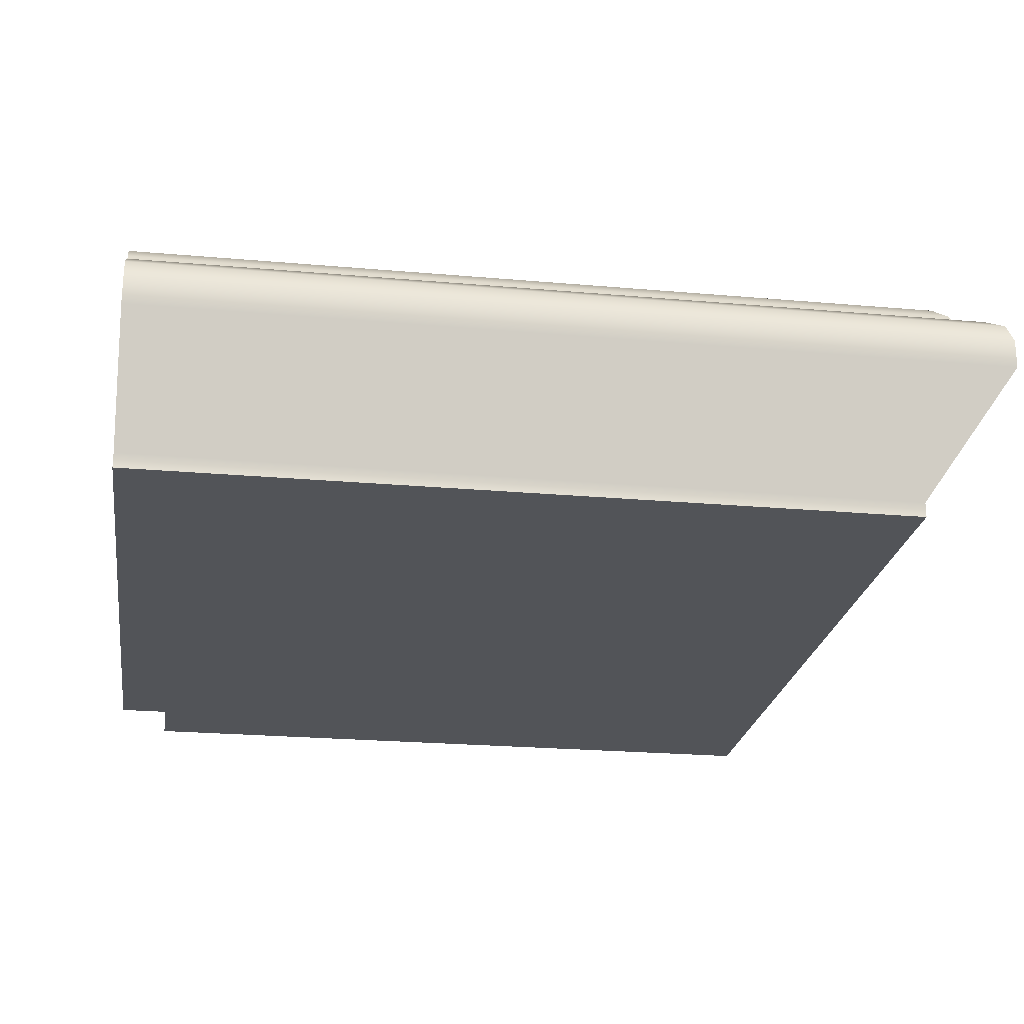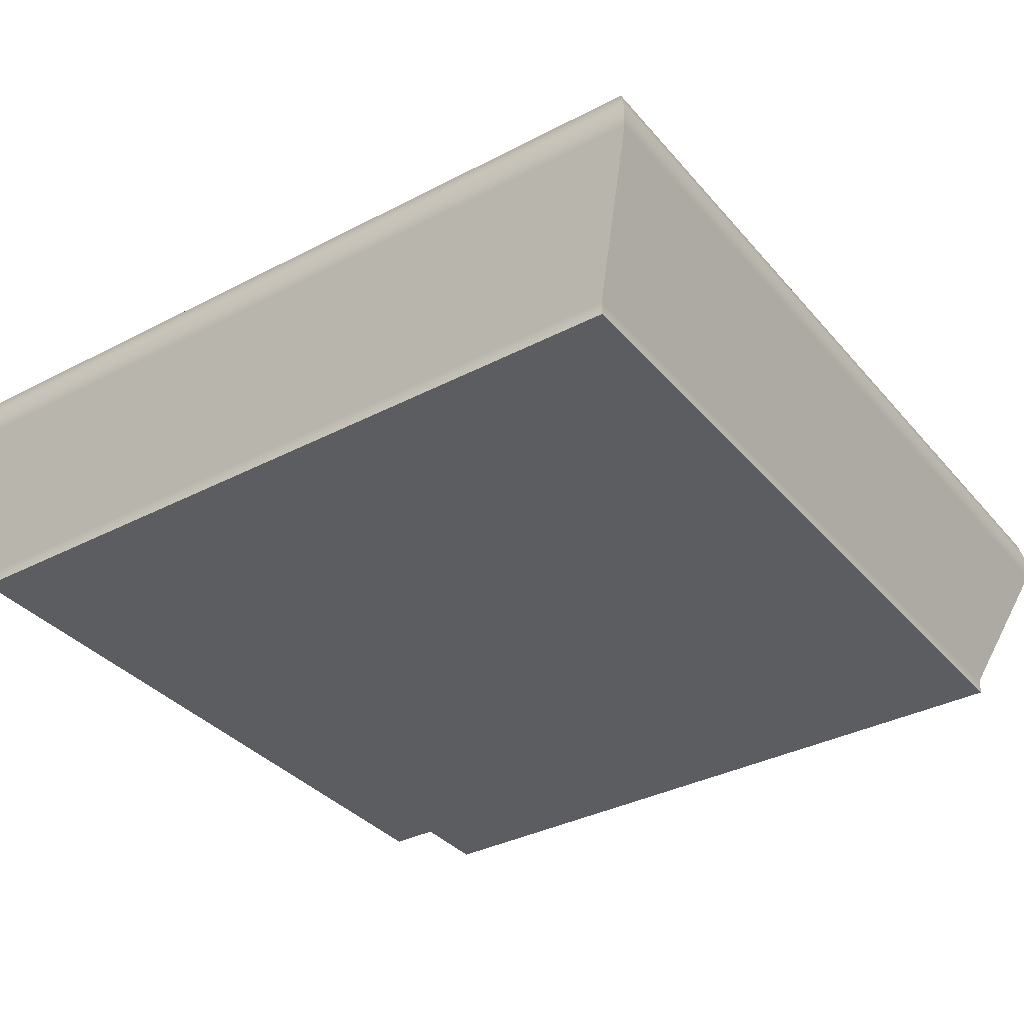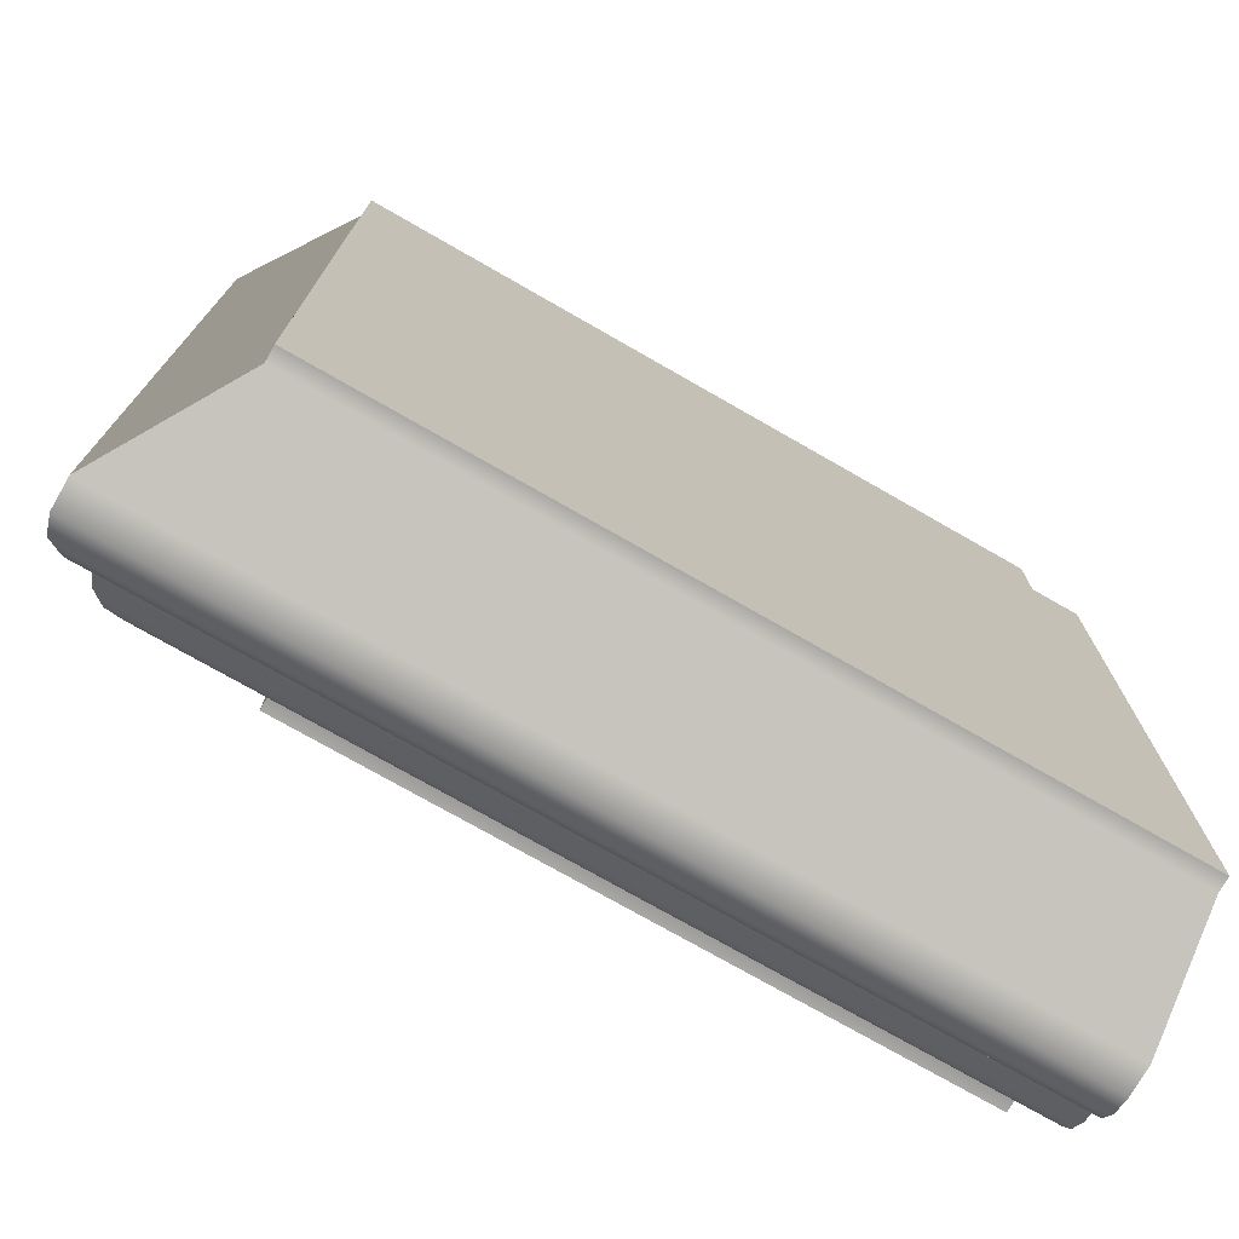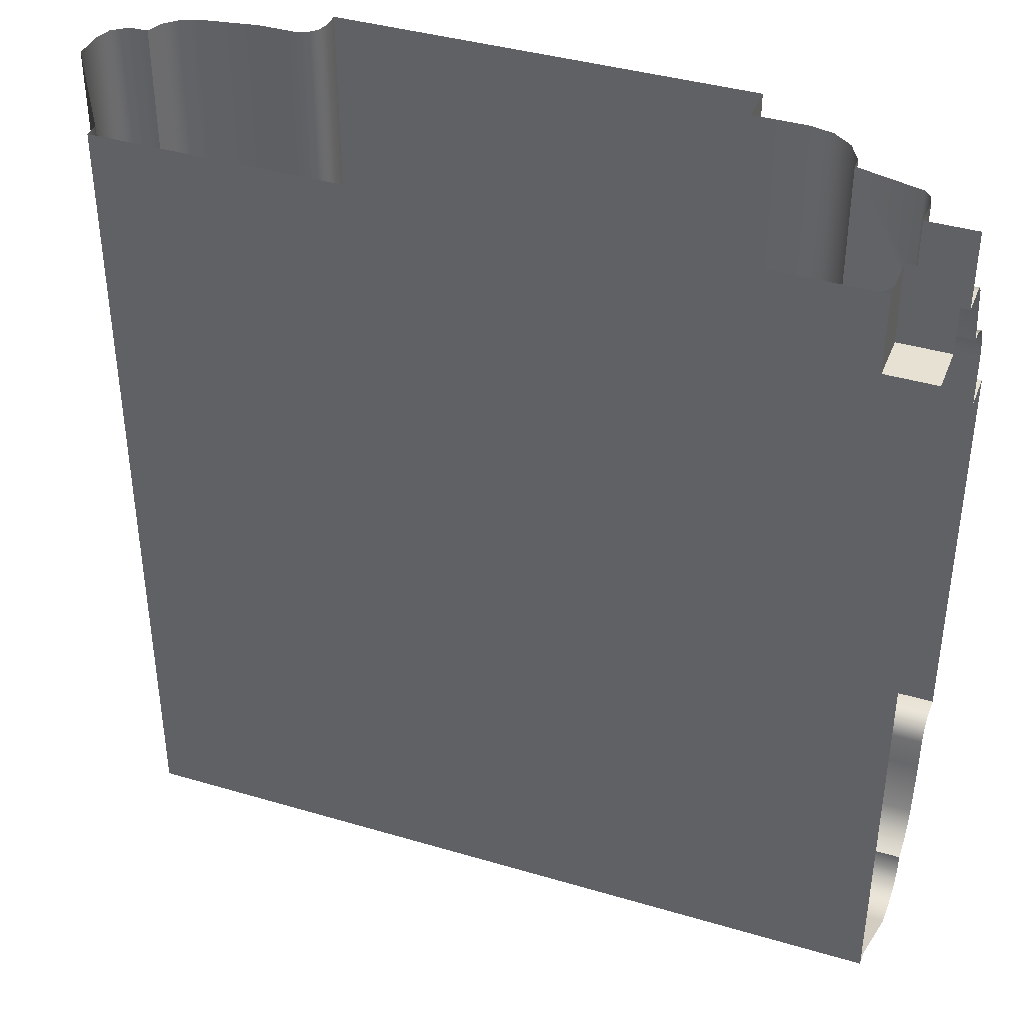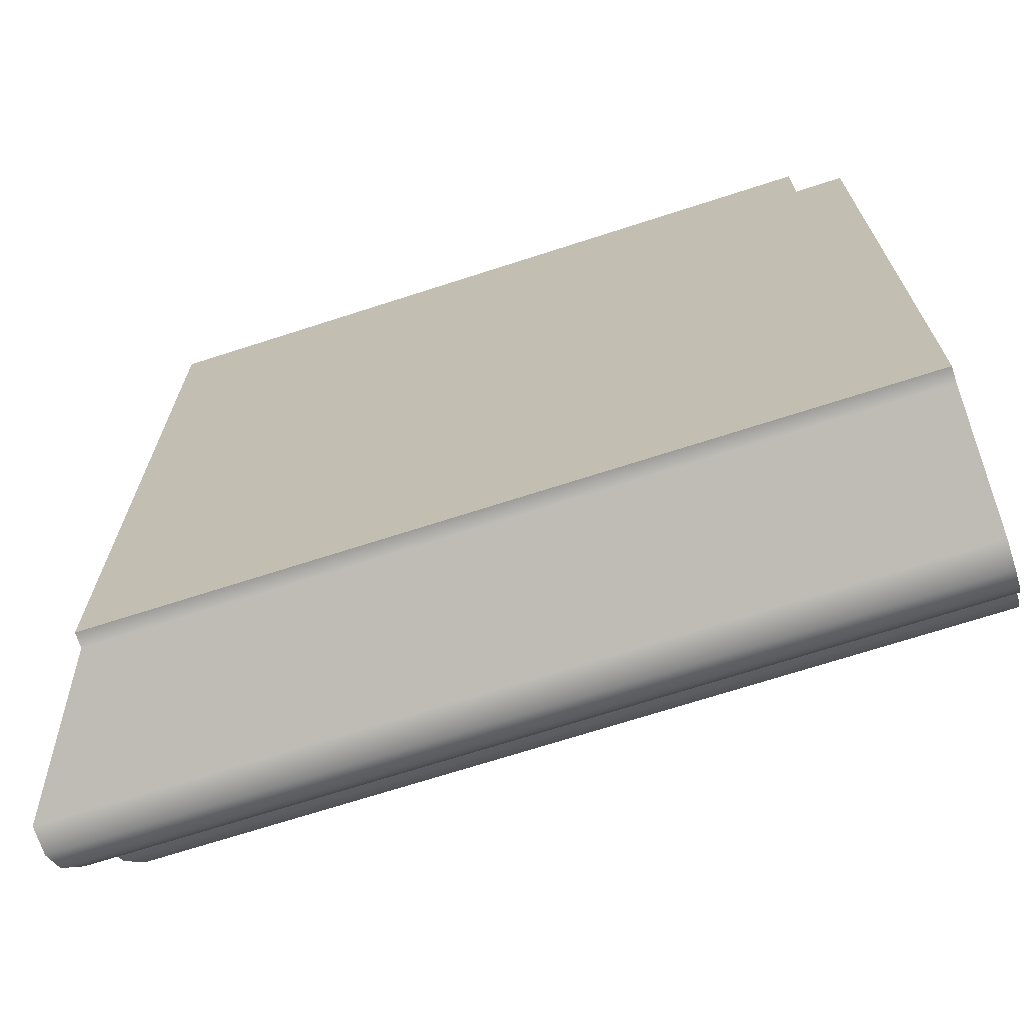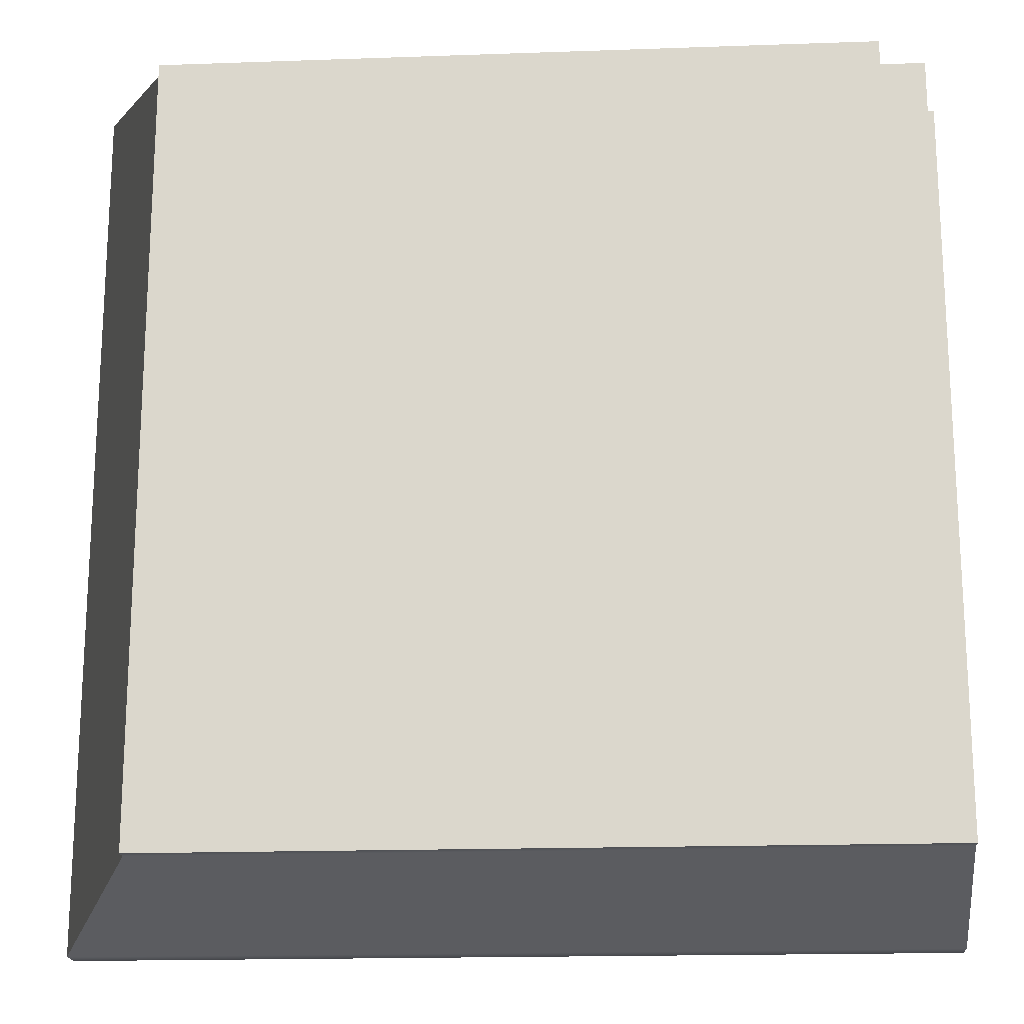
<metadata>
{"format":"obj","ext":"obj","renderer":"f3d","projection":"perspective","resolution":1024,"background":"white","views":[{"elev":-23.2,"azim":-8.6,"up":"+Z"},{"elev":-35.5,"azim":34.6,"up":"+Z"},{"elev":-74.9,"azim":150.2,"up":"+Y"},{"elev":39.5,"azim":-159.8,"up":"+Y"},{"elev":-69.9,"azim":-162.1,"up":"+Y"},{"elev":-18.1,"azim":-176.1,"up":"+Y"}]}
</metadata>
<code>
o LT_11_BR1/LT_11_BR/mesh36/mesh36-geometry#mesh36-geometry
v -0.09199 -0.5018 0.3323
v -0.09819 -0.5033 0.3312
v -0.09353 -0.5033 0.3312
v -0.09819 -0.5018 0.3323
v -0.09412 -0.5039 0.3293
v -0.01278 -0.5018 0.3323
v -0.09005 -0.4998 0.3324
v -0.09819 -0.5039 0.3293
v -0.01065 -0.5039 0.3293
v -0.01124 -0.5033 0.3312
v -0.01471 -0.4998 0.3324
v -0.09819 -0.4998 0.3324
v -0.09412 -0.5039 0.3263
v -0.01065 -0.5039 0.3263
v -0.01124 -0.4134 0.3312
v -0.01278 -0.4134 0.3323
v -0.09819 -0.4991 0.3341
v -0.08935 -0.4991 0.3341
v -0.09819 -0.5039 0.3263
v -0.01065 -0.4134 0.3293
v -0.01471 -0.4134 0.3324
v -0.01542 -0.4991 0.3341
v -0.08633 -0.4961 0.3145
v -0.01065 -0.4134 0.3263
v -0.01542 -0.4134 0.3341
v -0.08802 -0.4978 0.3355
v -0.01675 -0.4978 0.3355
v -0.09819 -0.4961 0.3145
v -0.01844 -0.4961 0.3145
v -0.09819 -0.4978 0.3355
v -0.08633 -0.4961 0.313
v -0.01844 -0.4961 0.313
v -0.01844 -0.4134 0.3145
v -0.08629 -0.4961 0.3361
v -0.01848 -0.4961 0.3361
v -0.01675 -0.4134 0.3355
v -0.09819 -0.4961 0.313
v -0.09819 -0.4961 0.3361
v -0.09819 -0.4215 0.313
v -0.01844 -0.4134 0.313
v -0.0803 -0.4901 0.3371
v -0.02447 -0.4901 0.3371
v -0.01848 -0.4134 0.3361
v -0.09305 -0.4215 0.313
v -0.09819 -0.4901 0.3371
v -0.09305 -0.4215 0.3179
v -0.09305 -0.4134 0.313
v -0.07659 -0.4864 0.3371
v -0.02818 -0.4864 0.3371
v -0.02447 -0.4134 0.3371
v -0.09819 -0.4215 0.3179
v -0.09819 -0.4864 0.3371
v -0.09819 -0.4134 0.3179
v -0.09305 -0.4134 0.3179
v -0.07537 -0.4852 0.3375
v -0.0294 -0.4852 0.3375
v -0.02818 -0.4134 0.3371
v -0.09819 -0.4852 0.3375
v -0.09819 -0.4843 0.3383
v -0.07449 -0.4843 0.3383
v -0.0294 -0.4134 0.3375
v -0.03028 -0.4843 0.3383
v -0.03028 -0.4134 0.3383
v -0.09819 -0.484 0.3396
v -0.07416 -0.484 0.3396
v -0.03061 -0.4134 0.3396
v -0.03061 -0.484 0.3396
v -0.09819 -0.484 0.3412
v -0.07416 -0.484 0.3412
v -0.03061 -0.4134 0.3412
v -0.03061 -0.484 0.3412
v -0.07416 -0.4404 0.3412
v -0.09819 -0.4404 0.3412
v -0.09819 -0.4404 0.3371
v -0.07416 -0.4134 0.3412
v -0.07416 -0.4404 0.3371
v -0.07416 -0.4134 0.3371
v -0.07975 -0.4348 0.3371
v -0.09819 -0.4348 0.3371
v -0.07975 -0.4134 0.3371
v -0.08219 -0.4324 0.3366
v -0.09819 -0.4324 0.3366
v -0.08219 -0.4134 0.3366
v -0.08417 -0.4304 0.3351
v -0.09819 -0.4304 0.3351
v -0.08417 -0.4134 0.3351
v -0.09819 -0.4292 0.3329
v -0.08535 -0.4134 0.3329
v -0.08535 -0.4292 0.3329
v -0.09819 -0.4292 0.3316
v -0.08535 -0.4134 0.3316
v -0.08535 -0.4292 0.3316
v -0.09117 -0.4234 0.3301
v -0.09819 -0.4224 0.3298
v -0.09211 -0.4224 0.3298
v -0.09211 -0.4134 0.3298
v -0.0928 -0.4218 0.3291
v -0.0928 -0.4134 0.3291
v -0.09819 -0.4218 0.3291
v -0.09819 -0.4215 0.3282
v -0.09305 -0.4134 0.3282
v -0.09305 -0.4215 0.3282
v -0.09819 -0.4215 0.325
v -0.09305 -0.4134 0.325
v -0.09305 -0.4215 0.325
v -0.09819 -0.4134 0.325
f 1 2 3
f 2 1 4
f 2 5 3
f 7 4 1
f 5 2 8
f 4 7 12
f 8 13 5
f 7 17 12
f 13 8 19
f 17 7 18
f 19 23 13
f 26 17 18
f 23 19 28
f 17 26 30
f 28 31 23
f 34 30 26
f 31 28 37
f 30 34 38
f 41 38 34
f 38 41 45
f 48 45 41
f 45 48 52
f 55 52 48
f 52 55 58
f 55 59 58
f 59 55 60
f 60 64 59
f 64 60 65
f 65 68 64
f 68 65 69
f 72 68 69
f 68 72 73
f 72 74 73
f 74 72 76
f 78 74 76
f 74 78 79
f 81 79 78
f 79 81 82
f 84 82 81
f 82 84 85
f 84 87 85
f 87 84 89
f 89 90 87
f 90 89 92
f 93 90 92
f 90 93 94
f 94 93 95
f 97 94 95
f 94 97 99
f 97 100 99
f 100 97 102
f 102 103 100
f 103 102 105
f 3 2 1
f 4 1 2
f 3 5 2
f 1 6 3
f 1 4 7
f 8 2 5
f 5 3 9
f 10 3 6
f 6 1 11
f 12 7 4
f 7 11 1
f 5 13 8
f 10 9 3
f 9 14 5
f 10 6 15
f 6 11 16
f 12 17 7
f 7 18 11
f 19 8 13
f 13 5 14
f 10 15 9
f 9 20 14
f 16 15 6
f 21 16 11
f 18 7 17
f 22 11 18
f 13 23 19
f 13 14 23
f 20 9 15
f 24 14 20
f 21 11 25
f 18 17 26
f 22 25 11
f 22 18 27
f 28 19 23
f 29 23 14
f 14 24 29
f 30 26 17
f 26 27 18
f 22 27 25
f 23 31 28
f 29 32 23
f 33 29 24
f 26 30 34
f 27 26 35
f 36 25 27
f 37 28 31
f 31 23 32
f 29 33 32
f 38 34 30
f 34 35 26
f 27 35 36
f 37 31 39
f 32 39 31
f 40 32 33
f 34 38 41
f 35 34 42
f 43 36 35
f 44 39 32
f 40 44 32
f 45 41 38
f 41 42 34
f 35 42 43
f 44 46 39
f 47 44 40
f 41 45 48
f 42 41 49
f 50 43 42
f 51 39 46
f 44 47 46
f 52 48 45
f 48 49 41
f 42 49 50
f 51 46 53
f 54 46 47
f 48 52 55
f 49 48 56
f 57 50 49
f 54 53 46
f 58 55 52
f 55 56 48
f 49 56 57
f 58 59 55
f 55 60 56
f 61 57 56
f 60 55 59
f 62 56 60
f 61 56 63
f 59 64 60
f 62 63 56
f 60 65 62
f 65 60 64
f 63 62 66
f 67 62 65
f 64 68 65
f 67 66 62
f 65 69 67
f 69 65 68
f 66 67 70
f 71 67 69
f 69 68 72
f 71 70 67
f 71 69 70
f 73 72 68
f 72 70 69
f 73 74 72
f 75 70 72
f 76 72 74
f 75 72 77
f 76 77 72
f 76 74 78
f 76 78 77
f 79 78 74
f 80 77 78
f 78 79 81
f 78 81 80
f 82 81 79
f 83 80 81
f 81 82 84
f 81 84 83
f 85 84 82
f 86 83 84
f 85 87 84
f 86 84 88
f 89 84 87
f 89 88 84
f 87 90 89
f 88 89 91
f 92 89 90
f 92 91 89
f 92 90 93
f 92 93 91
f 94 93 90
f 95 91 93
f 95 93 94
f 96 91 95
f 95 94 97
f 96 95 98
f 99 97 94
f 97 98 95
f 99 100 97
f 98 97 101
f 102 97 100
f 102 101 97
f 100 103 102
f 101 102 104
f 105 102 103
f 105 104 102
f 105 103 104
f 106 104 103
f 3 6 1
f 9 3 5
f 6 3 10
f 11 1 6
f 1 11 7
f 3 9 10
f 5 14 9
f 15 6 10
f 16 11 6
f 11 18 7
f 14 5 13
f 9 15 10
f 14 20 9
f 6 15 16
f 11 16 21
f 18 11 22
f 23 14 13
f 15 9 20
f 20 14 24
f 25 11 21
f 11 25 22
f 27 18 22
f 14 23 29
f 29 24 14
f 18 27 26
f 25 27 22
f 23 32 29
f 24 29 33
f 35 26 27
f 27 25 36
f 32 23 31
f 32 33 29
f 26 35 34
f 36 35 27
f 39 31 37
f 31 39 32
f 33 32 40
f 42 34 35
f 35 36 43
f 32 39 44
f 32 44 40
f 34 42 41
f 43 42 35
f 39 46 44
f 40 44 47
f 49 41 42
f 42 43 50
f 46 39 51
f 46 47 44
f 41 49 48
f 50 49 42
f 53 46 51
f 47 46 54
f 56 48 49
f 49 50 57
f 46 53 54
f 48 56 55
f 57 56 49
f 56 60 55
f 56 57 61
f 60 56 62
f 63 56 61
f 56 63 62
f 62 65 60
f 66 62 63
f 65 62 67
f 62 66 67
f 67 69 65
f 70 67 66
f 69 67 71
f 67 70 71
f 70 69 71
f 69 70 72
f 72 70 75
f 77 72 75
f 72 77 76
f 77 78 76
f 78 77 80
f 80 81 78
f 81 80 83
f 83 84 81
f 84 83 86
f 88 84 86
f 84 88 89
f 91 89 88
f 89 91 92
f 91 93 92
f 93 91 95
f 95 91 96
f 98 95 96
f 95 98 97
f 101 97 98
f 97 101 102
f 104 102 101
f 102 104 105
f 104 103 105
f 103 104 106

</code>
